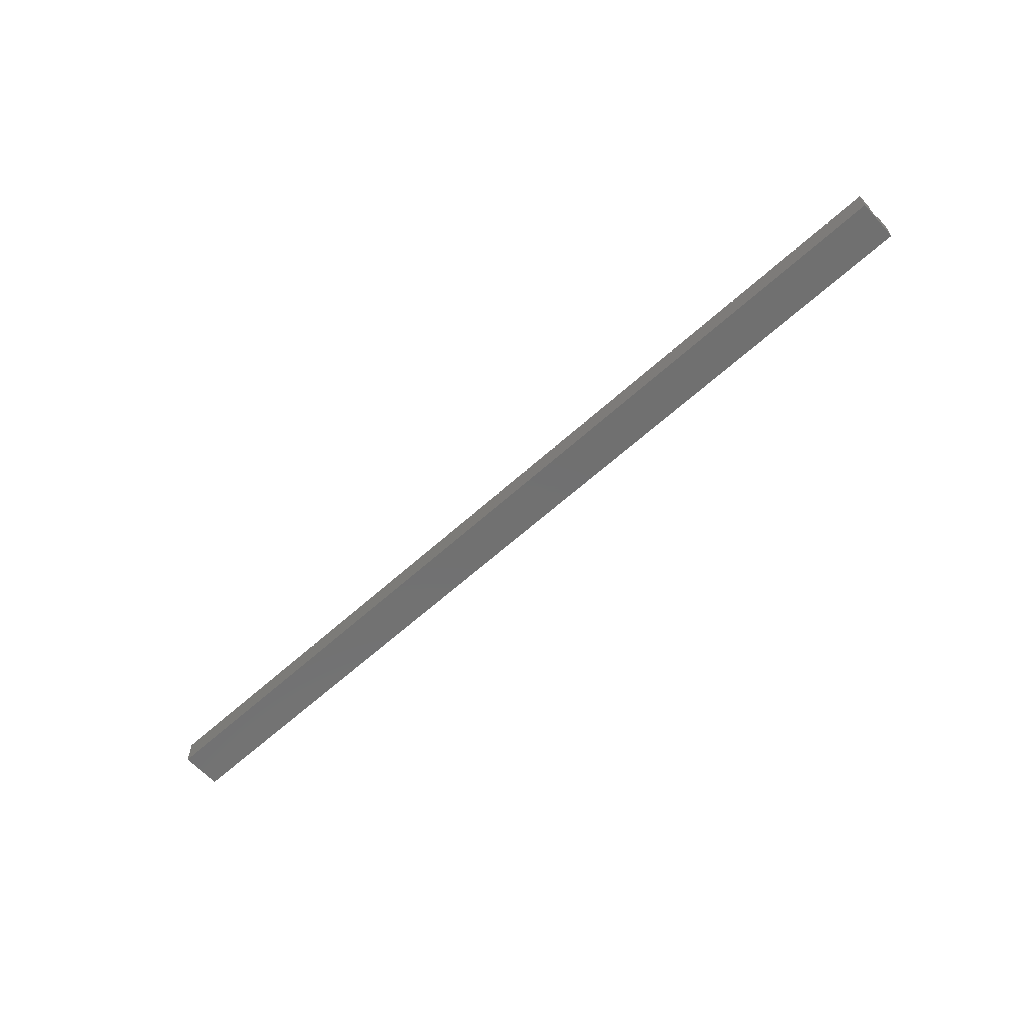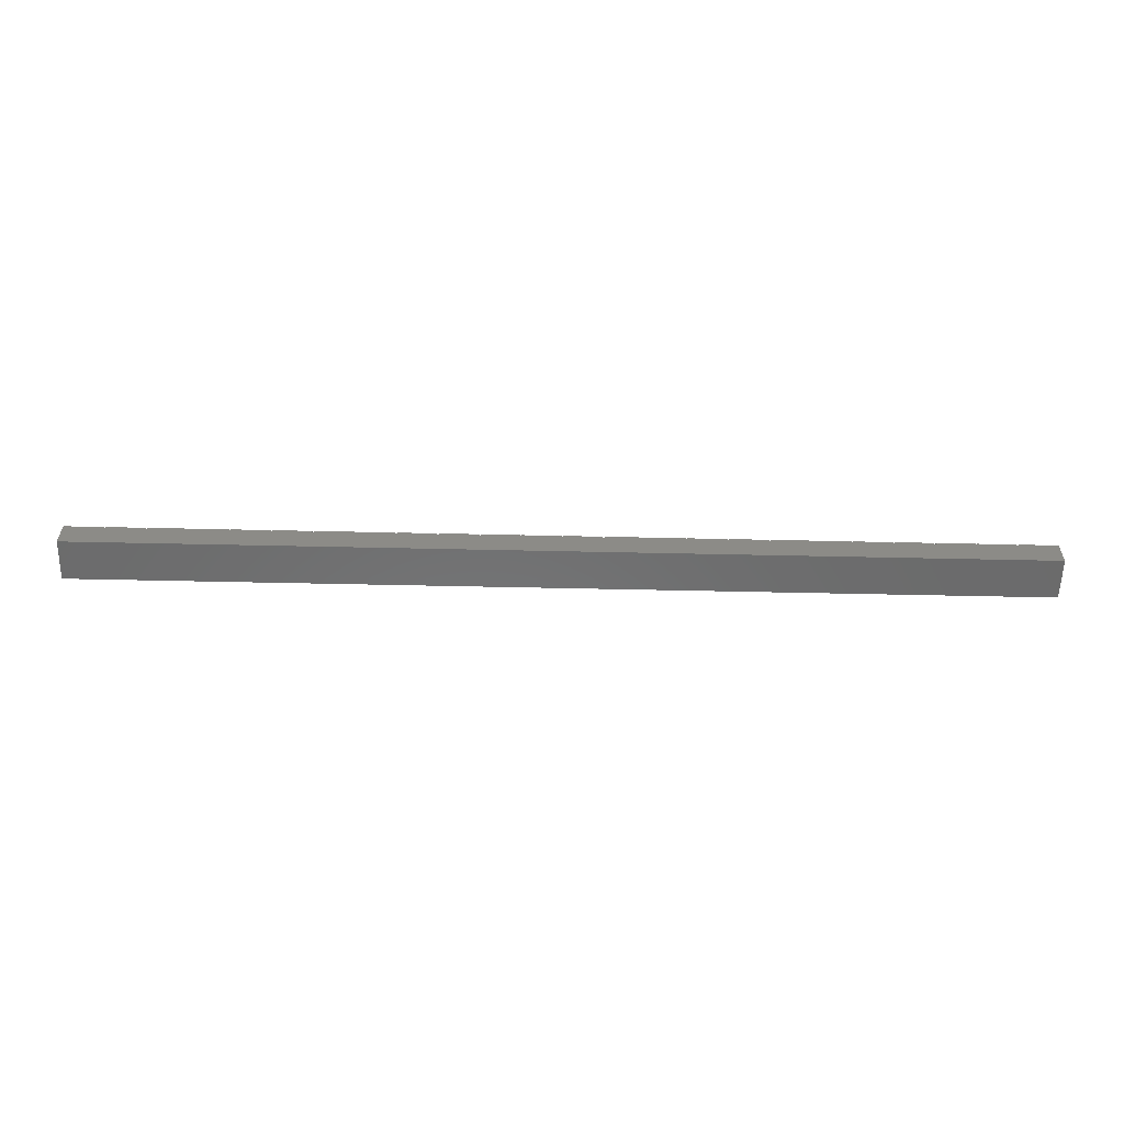
<metadata>
{"format":"stl","ext":"stl","renderer":"f3d","projection":"perspective","resolution":1024,"background":"white","views":[{"elev":-62.3,"azim":42.6,"up":"+Z"},{"elev":-57.7,"azim":178.7,"up":"+Z"}]}
</metadata>
<code>
# stl→obj: 384 verts, 764 faces
v 4.9 0 3.5
v 4.9 1.75 3.3
v 4.9 1.75 3.5
v 4.9 0 3.3
v 4.9 3.5 3.5
v 4.9 5.25 3.3
v 4.9 5.25 3.5
v 4.9 3.5 3.3
v 0 1.75 3.5
v 0 0 3.5
v 115.1 1.75 3.5
v 120 0 3.5
v 120 1.75 3.5
v 115.1 0 3.5
v 115.1 5.25 3.5
v 120 3.5 3.5
v 120 5.25 3.5
v 115.1 3.5 3.5
v 0 5.25 3.5
v 0 3.5 3.5
v 110.1 1.75 3.5
v 114.9 0 3.5
v 114.9 1.75 3.5
v 110.1 0 3.5
v 110.1 5.25 3.5
v 114.9 3.5 3.5
v 114.9 5.25 3.5
v 110.1 3.5 3.5
v 105.1 1.75 3.5
v 109.9 0 3.5
v 109.9 1.75 3.5
v 105.1 0 3.5
v 105.1 5.25 3.5
v 109.9 3.5 3.5
v 109.9 5.25 3.5
v 105.1 3.5 3.5
v 100.1 1.75 3.5
v 104.9 0 3.5
v 104.9 1.75 3.5
v 100.1 0 3.5
v 100.1 5.25 3.5
v 104.9 3.5 3.5
v 104.9 5.25 3.5
v 100.1 3.5 3.5
v 95.1 1.75 3.5
v 99.9 0 3.5
v 99.9 1.75 3.5
v 95.1 0 3.5
v 95.1 5.25 3.5
v 99.9 3.5 3.5
v 99.9 5.25 3.5
v 95.1 3.5 3.5
v 90.1 1.75 3.5
v 94.9 0 3.5
v 94.9 1.75 3.5
v 90.1 0 3.5
v 90.1 5.25 3.5
v 94.9 3.5 3.5
v 94.9 5.25 3.5
v 90.1 3.5 3.5
v 85.1 1.75 3.5
v 89.9 0 3.5
v 89.9 1.75 3.5
v 85.1 0 3.5
v 85.1 5.25 3.5
v 89.9 3.5 3.5
v 89.9 5.25 3.5
v 85.1 3.5 3.5
v 80.1 1.75 3.5
v 84.9 0 3.5
v 84.9 1.75 3.5
v 80.1 0 3.5
v 80.1 5.25 3.5
v 84.9 3.5 3.5
v 84.9 5.25 3.5
v 80.1 3.5 3.5
v 75.1 1.75 3.5
v 79.9 0 3.5
v 79.9 1.75 3.5
v 75.1 0 3.5
v 75.1 5.25 3.5
v 79.9 3.5 3.5
v 79.9 5.25 3.5
v 75.1 3.5 3.5
v 70.1 1.75 3.5
v 74.9 0 3.5
v 74.9 1.75 3.5
v 70.1 0 3.5
v 70.1 5.25 3.5
v 74.9 3.5 3.5
v 74.9 5.25 3.5
v 70.1 3.5 3.5
v 65.1 1.75 3.5
v 69.9 0 3.5
v 69.9 1.75 3.5
v 65.1 0 3.5
v 65.1 5.25 3.5
v 69.9 3.5 3.5
v 69.9 5.25 3.5
v 65.1 3.5 3.5
v 60.1 1.75 3.5
v 64.9 0 3.5
v 64.9 1.75 3.5
v 60.1 0 3.5
v 60.1 5.25 3.5
v 64.9 3.5 3.5
v 64.9 5.25 3.5
v 60.1 3.5 3.5
v 55.1 1.75 3.5
v 59.9 0 3.5
v 59.9 1.75 3.5
v 55.1 0 3.5
v 55.1 5.25 3.5
v 59.9 3.5 3.5
v 59.9 5.25 3.5
v 55.1 3.5 3.5
v 50.1 1.75 3.5
v 54.9 0 3.5
v 54.9 1.75 3.5
v 50.1 0 3.5
v 50.1 5.25 3.5
v 54.9 3.5 3.5
v 54.9 5.25 3.5
v 50.1 3.5 3.5
v 45.1 1.75 3.5
v 49.9 0 3.5
v 49.9 1.75 3.5
v 45.1 0 3.5
v 45.1 5.25 3.5
v 49.9 3.5 3.5
v 49.9 5.25 3.5
v 45.1 3.5 3.5
v 40.1 1.75 3.5
v 44.9 0 3.5
v 44.9 1.75 3.5
v 40.1 0 3.5
v 40.1 5.25 3.5
v 44.9 3.5 3.5
v 44.9 5.25 3.5
v 40.1 3.5 3.5
v 35.1 1.75 3.5
v 39.9 0 3.5
v 39.9 1.75 3.5
v 35.1 0 3.5
v 35.1 5.25 3.5
v 39.9 3.5 3.5
v 39.9 5.25 3.5
v 35.1 3.5 3.5
v 30.1 1.75 3.5
v 34.9 0 3.5
v 34.9 1.75 3.5
v 30.1 0 3.5
v 30.1 5.25 3.5
v 34.9 3.5 3.5
v 34.9 5.25 3.5
v 30.1 3.5 3.5
v 25.1 1.75 3.5
v 29.9 0 3.5
v 29.9 1.75 3.5
v 25.1 0 3.5
v 25.1 5.25 3.5
v 29.9 3.5 3.5
v 29.9 5.25 3.5
v 25.1 3.5 3.5
v 20.1 1.75 3.5
v 24.9 0 3.5
v 24.9 1.75 3.5
v 20.1 0 3.5
v 20.1 5.25 3.5
v 24.9 3.5 3.5
v 24.9 5.25 3.5
v 20.1 3.5 3.5
v 15.1 1.75 3.5
v 19.9 0 3.5
v 19.9 1.75 3.5
v 15.1 0 3.5
v 15.1 5.25 3.5
v 19.9 3.5 3.5
v 19.9 5.25 3.5
v 15.1 3.5 3.5
v 10.1 1.75 3.5
v 14.9 0 3.5
v 14.9 1.75 3.5
v 10.1 0 3.5
v 10.1 5.25 3.5
v 14.9 3.5 3.5
v 14.9 5.25 3.5
v 10.1 3.5 3.5
v 5.1 1.75 3.5
v 9.9 0 3.5
v 9.9 1.75 3.5
v 5.1 0 3.5
v 5.1 5.25 3.5
v 9.9 3.5 3.5
v 9.9 5.25 3.5
v 5.1 3.5 3.5
v 5.1 0 3.3
v 5.1 1.75 3.3
v 5.1 3.5 3.3
v 5.1 5.25 3.3
v 0 0 0
v 9.9 0 3.3
v 10.1 0 3.3
v 14.9 0 3.3
v 15.1 0 3.3
v 19.9 0 3.3
v 20.1 0 3.3
v 24.9 0 3.3
v 25.1 0 3.3
v 29.9 0 3.3
v 30.1 0 3.3
v 34.9 0 3.3
v 35.1 0 3.3
v 39.9 0 3.3
v 40.1 0 3.3
v 44.9 0 3.3
v 45.1 0 3.3
v 49.9 0 3.3
v 50.1 0 3.3
v 54.9 0 3.3
v 55.1 0 3.3
v 59.9 0 3.3
v 60.1 0 3.3
v 64.9 0 3.3
v 65.1 0 3.3
v 120 0 0
v 69.9 0 3.3
v 70.1 0 3.3
v 74.9 0 3.3
v 75.1 0 3.3
v 79.9 0 3.3
v 80.1 0 3.3
v 84.9 0 3.3
v 85.1 0 3.3
v 89.9 0 3.3
v 90.1 0 3.3
v 94.9 0 3.3
v 95.1 0 3.3
v 99.9 0 3.3
v 100.1 0 3.3
v 104.9 0 3.3
v 105.1 0 3.3
v 109.9 0 3.3
v 110.1 0 3.3
v 114.9 0 3.3
v 115.1 0 3.3
v 115.1 5.25 3.3
v 120 5.25 0
v 114.9 5.25 3.3
v 110.1 5.25 3.3
v 109.9 5.25 3.3
v 105.1 5.25 3.3
v 104.9 5.25 3.3
v 100.1 5.25 3.3
v 99.9 5.25 3.3
v 95.1 5.25 3.3
v 94.9 5.25 3.3
v 90.1 5.25 3.3
v 89.9 5.25 3.3
v 85.1 5.25 3.3
v 84.9 5.25 3.3
v 80.1 5.25 3.3
v 79.9 5.25 3.3
v 75.1 5.25 3.3
v 74.9 5.25 3.3
v 70.1 5.25 3.3
v 69.9 5.25 3.3
v 65.1 5.25 3.3
v 64.9 5.25 3.3
v 60.1 5.25 3.3
v 59.9 5.25 3.3
v 55.1 5.25 3.3
v 54.9 5.25 3.3
v 0 5.25 0
v 50.1 5.25 3.3
v 49.9 5.25 3.3
v 45.1 5.25 3.3
v 44.9 5.25 3.3
v 40.1 5.25 3.3
v 39.9 5.25 3.3
v 35.1 5.25 3.3
v 34.9 5.25 3.3
v 30.1 5.25 3.3
v 29.9 5.25 3.3
v 25.1 5.25 3.3
v 24.9 5.25 3.3
v 20.1 5.25 3.3
v 19.9 5.25 3.3
v 15.1 5.25 3.3
v 14.9 5.25 3.3
v 10.1 5.25 3.3
v 9.9 5.25 3.3
v 9.9 1.75 3.3
v 9.9 3.5 3.3
v 10.1 1.75 3.3
v 10.1 3.5 3.3
v 14.9 1.75 3.3
v 14.9 3.5 3.3
v 15.1 1.75 3.3
v 15.1 3.5 3.3
v 19.9 1.75 3.3
v 19.9 3.5 3.3
v 20.1 1.75 3.3
v 20.1 3.5 3.3
v 24.9 1.75 3.3
v 24.9 3.5 3.3
v 25.1 1.75 3.3
v 25.1 3.5 3.3
v 29.9 1.75 3.3
v 29.9 3.5 3.3
v 30.1 1.75 3.3
v 30.1 3.5 3.3
v 34.9 1.75 3.3
v 34.9 3.5 3.3
v 35.1 1.75 3.3
v 35.1 3.5 3.3
v 39.9 1.75 3.3
v 39.9 3.5 3.3
v 40.1 1.75 3.3
v 40.1 3.5 3.3
v 44.9 1.75 3.3
v 44.9 3.5 3.3
v 45.1 1.75 3.3
v 45.1 3.5 3.3
v 49.9 1.75 3.3
v 49.9 3.5 3.3
v 50.1 1.75 3.3
v 50.1 3.5 3.3
v 54.9 1.75 3.3
v 54.9 3.5 3.3
v 55.1 1.75 3.3
v 55.1 3.5 3.3
v 59.9 1.75 3.3
v 59.9 3.5 3.3
v 60.1 1.75 3.3
v 60.1 3.5 3.3
v 64.9 1.75 3.3
v 64.9 3.5 3.3
v 65.1 1.75 3.3
v 65.1 3.5 3.3
v 69.9 1.75 3.3
v 69.9 3.5 3.3
v 70.1 1.75 3.3
v 70.1 3.5 3.3
v 74.9 1.75 3.3
v 74.9 3.5 3.3
v 75.1 1.75 3.3
v 75.1 3.5 3.3
v 79.9 1.75 3.3
v 79.9 3.5 3.3
v 80.1 1.75 3.3
v 80.1 3.5 3.3
v 84.9 1.75 3.3
v 84.9 3.5 3.3
v 85.1 1.75 3.3
v 85.1 3.5 3.3
v 89.9 1.75 3.3
v 89.9 3.5 3.3
v 90.1 1.75 3.3
v 90.1 3.5 3.3
v 94.9 1.75 3.3
v 94.9 3.5 3.3
v 95.1 1.75 3.3
v 95.1 3.5 3.3
v 99.9 1.75 3.3
v 99.9 3.5 3.3
v 100.1 1.75 3.3
v 100.1 3.5 3.3
v 104.9 1.75 3.3
v 104.9 3.5 3.3
v 105.1 1.75 3.3
v 105.1 3.5 3.3
v 109.9 1.75 3.3
v 109.9 3.5 3.3
v 110.1 1.75 3.3
v 110.1 3.5 3.3
v 114.9 1.75 3.3
v 114.9 3.5 3.3
v 115.1 1.75 3.3
v 115.1 3.5 3.3
v 0 3.5 1.75
v 0 1.75 1.75
v 120 1.75 1.75
v 120 3.5 1.75
f 1 2 3
f 2 1 4
f 5 6 7
f 6 5 8
f 9 1 3
f 1 9 10
f 11 12 13
f 12 11 14
f 15 16 17
f 16 15 18
f 19 5 7
f 5 19 20
f 21 22 23
f 22 21 24
f 25 26 27
f 26 25 28
f 29 30 31
f 30 29 32
f 33 34 35
f 34 33 36
f 37 38 39
f 38 37 40
f 41 42 43
f 42 41 44
f 45 46 47
f 46 45 48
f 49 50 51
f 50 49 52
f 53 54 55
f 54 53 56
f 57 58 59
f 58 57 60
f 61 62 63
f 62 61 64
f 65 66 67
f 66 65 68
f 69 70 71
f 70 69 72
f 73 74 75
f 74 73 76
f 77 78 79
f 78 77 80
f 81 82 83
f 82 81 84
f 85 86 87
f 86 85 88
f 89 90 91
f 90 89 92
f 93 94 95
f 94 93 96
f 97 98 99
f 98 97 100
f 101 102 103
f 102 101 104
f 105 106 107
f 106 105 108
f 109 110 111
f 110 109 112
f 113 114 115
f 114 113 116
f 117 118 119
f 118 117 120
f 121 122 123
f 122 121 124
f 125 126 127
f 126 125 128
f 129 130 131
f 130 129 132
f 133 134 135
f 134 133 136
f 137 138 139
f 138 137 140
f 141 142 143
f 142 141 144
f 145 146 147
f 146 145 148
f 149 150 151
f 150 149 152
f 153 154 155
f 154 153 156
f 157 158 159
f 158 157 160
f 161 162 163
f 162 161 164
f 165 166 167
f 166 165 168
f 169 170 171
f 170 169 172
f 173 174 175
f 174 173 176
f 177 178 179
f 178 177 180
f 181 182 183
f 182 181 184
f 185 186 187
f 186 185 188
f 189 190 191
f 190 189 192
f 193 194 195
f 194 193 196
f 197 189 198
f 189 197 192
f 199 193 200
f 193 199 196
f 6 199 200
f 199 6 8
f 2 197 198
f 197 2 4
f 10 4 1
f 201 197 4
f 197 201 202
f 202 201 203
f 203 201 204
f 204 201 205
f 205 201 206
f 206 201 207
f 207 201 208
f 208 201 209
f 209 201 210
f 210 201 211
f 211 201 212
f 212 201 213
f 213 201 214
f 214 201 215
f 215 201 216
f 216 201 217
f 217 201 218
f 218 201 219
f 219 201 220
f 220 201 221
f 221 201 222
f 222 201 223
f 223 201 224
f 224 201 225
f 226 225 201
f 225 226 227
f 227 226 228
f 228 226 229
f 229 226 230
f 230 226 231
f 231 226 232
f 232 226 233
f 233 226 234
f 234 226 235
f 235 226 236
f 236 226 237
f 237 226 238
f 238 226 239
f 239 226 240
f 240 226 241
f 241 226 242
f 242 226 243
f 243 226 244
f 244 226 245
f 201 4 10
f 197 190 192
f 190 197 202
f 203 182 184
f 182 203 204
f 205 174 176
f 174 205 206
f 207 166 168
f 166 207 208
f 209 158 160
f 158 209 210
f 211 150 152
f 150 211 212
f 213 142 144
f 142 213 214
f 215 134 136
f 134 215 216
f 217 126 128
f 126 217 218
f 219 118 120
f 118 219 220
f 221 110 112
f 110 221 222
f 223 102 104
f 102 223 224
f 225 94 96
f 94 225 227
f 228 86 88
f 86 228 229
f 230 78 80
f 78 230 231
f 232 70 72
f 70 232 233
f 234 62 64
f 62 234 235
f 236 54 56
f 54 236 237
f 238 46 48
f 46 238 239
f 240 38 40
f 38 240 241
f 242 30 32
f 30 242 243
f 244 22 24
f 22 244 245
f 246 12 14
f 246 226 12
f 245 226 246
f 17 247 15
f 248 249 247
f 249 248 250
f 250 248 251
f 251 248 252
f 252 248 253
f 253 248 254
f 254 248 255
f 255 248 256
f 256 248 257
f 257 248 258
f 258 248 259
f 259 248 260
f 260 248 261
f 261 248 262
f 262 248 263
f 263 248 264
f 264 248 265
f 265 248 266
f 266 248 267
f 267 248 268
f 268 248 269
f 269 248 270
f 270 248 271
f 271 248 272
f 272 248 273
f 274 273 248
f 273 274 275
f 275 274 276
f 276 274 277
f 277 274 278
f 278 274 279
f 279 274 280
f 280 274 281
f 281 274 282
f 282 274 283
f 283 274 284
f 284 274 285
f 285 274 286
f 286 274 287
f 287 274 288
f 288 274 289
f 289 274 290
f 290 274 291
f 291 274 292
f 292 274 200
f 248 247 17
f 249 25 27
f 25 249 250
f 251 33 35
f 33 251 252
f 253 41 43
f 41 253 254
f 255 49 51
f 49 255 256
f 257 57 59
f 57 257 258
f 259 65 67
f 65 259 260
f 261 73 75
f 73 261 262
f 263 81 83
f 81 263 264
f 265 89 91
f 89 265 266
f 267 97 99
f 97 267 268
f 269 105 107
f 105 269 270
f 271 113 115
f 113 271 272
f 273 121 123
f 121 273 275
f 276 129 131
f 129 276 277
f 278 137 139
f 137 278 279
f 280 145 147
f 145 280 281
f 282 153 155
f 153 282 283
f 284 161 163
f 161 284 285
f 286 169 171
f 169 286 287
f 288 177 179
f 177 288 289
f 290 185 187
f 185 290 291
f 292 193 195
f 193 292 200
f 6 19 7
f 6 274 19
f 200 274 6
f 190 293 191
f 293 190 202
f 194 292 195
f 292 194 294
f 203 181 295
f 181 203 184
f 296 185 291
f 185 296 188
f 292 296 291
f 296 292 294
f 293 203 295
f 203 293 202
f 182 297 183
f 297 182 204
f 186 290 187
f 290 186 298
f 205 173 299
f 173 205 176
f 300 177 289
f 177 300 180
f 290 300 289
f 300 290 298
f 297 205 299
f 205 297 204
f 174 301 175
f 301 174 206
f 178 288 179
f 288 178 302
f 207 165 303
f 165 207 168
f 304 169 287
f 169 304 172
f 288 304 287
f 304 288 302
f 301 207 303
f 207 301 206
f 166 305 167
f 305 166 208
f 170 286 171
f 286 170 306
f 209 157 307
f 157 209 160
f 308 161 285
f 161 308 164
f 286 308 285
f 308 286 306
f 305 209 307
f 209 305 208
f 158 309 159
f 309 158 210
f 162 284 163
f 284 162 310
f 211 149 311
f 149 211 152
f 312 153 283
f 153 312 156
f 284 312 283
f 312 284 310
f 309 211 311
f 211 309 210
f 150 313 151
f 313 150 212
f 154 282 155
f 282 154 314
f 213 141 315
f 141 213 144
f 316 145 281
f 145 316 148
f 282 316 281
f 316 282 314
f 313 213 315
f 213 313 212
f 142 317 143
f 317 142 214
f 146 280 147
f 280 146 318
f 215 133 319
f 133 215 136
f 320 137 279
f 137 320 140
f 280 320 279
f 320 280 318
f 317 215 319
f 215 317 214
f 134 321 135
f 321 134 216
f 138 278 139
f 278 138 322
f 217 125 323
f 125 217 128
f 324 129 277
f 129 324 132
f 278 324 277
f 324 278 322
f 321 217 323
f 217 321 216
f 126 325 127
f 325 126 218
f 130 276 131
f 276 130 326
f 219 117 327
f 117 219 120
f 328 121 275
f 121 328 124
f 276 328 275
f 328 276 326
f 325 219 327
f 219 325 218
f 118 329 119
f 329 118 220
f 122 273 123
f 273 122 330
f 221 109 331
f 109 221 112
f 332 113 272
f 113 332 116
f 273 332 272
f 332 273 330
f 329 221 331
f 221 329 220
f 110 333 111
f 333 110 222
f 114 271 115
f 271 114 334
f 223 101 335
f 101 223 104
f 336 105 270
f 105 336 108
f 271 336 270
f 336 271 334
f 333 223 335
f 223 333 222
f 102 337 103
f 337 102 224
f 106 269 107
f 269 106 338
f 225 93 339
f 93 225 96
f 340 97 268
f 97 340 100
f 269 340 268
f 340 269 338
f 337 225 339
f 225 337 224
f 94 341 95
f 341 94 227
f 98 267 99
f 267 98 342
f 228 85 343
f 85 228 88
f 344 89 266
f 89 344 92
f 267 344 266
f 344 267 342
f 341 228 343
f 228 341 227
f 86 345 87
f 345 86 229
f 90 265 91
f 265 90 346
f 230 77 347
f 77 230 80
f 348 81 264
f 81 348 84
f 265 348 264
f 348 265 346
f 345 230 347
f 230 345 229
f 78 349 79
f 349 78 231
f 82 263 83
f 263 82 350
f 232 69 351
f 69 232 72
f 352 73 262
f 73 352 76
f 263 352 262
f 352 263 350
f 349 232 351
f 232 349 231
f 70 353 71
f 353 70 233
f 74 261 75
f 261 74 354
f 234 61 355
f 61 234 64
f 356 65 260
f 65 356 68
f 261 356 260
f 356 261 354
f 353 234 355
f 234 353 233
f 62 357 63
f 357 62 235
f 66 259 67
f 259 66 358
f 236 53 359
f 53 236 56
f 360 57 258
f 57 360 60
f 259 360 258
f 360 259 358
f 357 236 359
f 236 357 235
f 54 361 55
f 361 54 237
f 58 257 59
f 257 58 362
f 238 45 363
f 45 238 48
f 364 49 256
f 49 364 52
f 257 364 256
f 364 257 362
f 361 238 363
f 238 361 237
f 46 365 47
f 365 46 239
f 50 255 51
f 255 50 366
f 240 37 367
f 37 240 40
f 368 41 254
f 41 368 44
f 255 368 254
f 368 255 366
f 365 240 367
f 240 365 239
f 38 369 39
f 369 38 241
f 42 253 43
f 253 42 370
f 242 29 371
f 29 242 32
f 372 33 252
f 33 372 36
f 253 372 252
f 372 253 370
f 369 242 371
f 242 369 241
f 30 373 31
f 373 30 243
f 34 251 35
f 251 34 374
f 244 21 375
f 21 244 24
f 376 25 250
f 25 376 28
f 251 376 250
f 376 251 374
f 373 244 375
f 244 373 243
f 22 377 23
f 377 22 245
f 26 249 27
f 249 26 378
f 246 11 379
f 11 246 14
f 380 15 247
f 15 380 18
f 249 380 247
f 380 249 378
f 377 246 379
f 246 377 245
f 274 381 19
f 274 382 381
f 201 382 274
f 10 382 201
f 382 10 9
f 19 381 20
f 13 12 383
f 384 17 16
f 17 384 248
f 383 248 384
f 383 226 248
f 226 383 12
f 201 248 226
f 248 201 274
f 20 8 5
f 381 199 8
f 199 381 294
f 294 381 296
f 296 381 298
f 298 381 300
f 300 381 302
f 302 381 304
f 304 381 306
f 306 381 308
f 308 381 310
f 310 381 312
f 312 381 314
f 314 381 316
f 316 381 318
f 318 381 320
f 320 381 322
f 322 381 324
f 324 381 326
f 326 381 328
f 328 381 330
f 330 381 332
f 332 381 334
f 334 381 336
f 336 381 338
f 338 381 340
f 340 381 342
f 342 381 344
f 384 344 381
f 344 384 346
f 346 384 348
f 348 384 350
f 350 384 352
f 352 384 354
f 354 384 356
f 356 384 358
f 358 384 360
f 360 384 362
f 362 384 364
f 364 384 366
f 366 384 368
f 368 384 370
f 370 384 372
f 372 384 374
f 374 384 376
f 376 384 378
f 381 8 20
f 199 194 196
f 194 199 294
f 296 186 188
f 186 296 298
f 300 178 180
f 178 300 302
f 304 170 172
f 170 304 306
f 308 162 164
f 162 308 310
f 312 154 156
f 154 312 314
f 316 146 148
f 146 316 318
f 320 138 140
f 138 320 322
f 324 130 132
f 130 324 326
f 328 122 124
f 122 328 330
f 332 114 116
f 114 332 334
f 336 106 108
f 106 336 338
f 340 98 100
f 98 340 342
f 344 90 92
f 90 344 346
f 348 82 84
f 82 348 350
f 352 74 76
f 74 352 354
f 356 66 68
f 66 356 358
f 360 58 60
f 58 360 362
f 364 50 52
f 50 364 366
f 368 42 44
f 42 368 370
f 372 34 36
f 34 372 374
f 376 26 28
f 26 376 378
f 380 16 18
f 380 384 16
f 378 384 380
f 381 383 384
f 383 381 382
f 13 379 11
f 383 377 379
f 377 383 375
f 375 383 373
f 373 383 371
f 371 383 369
f 369 383 367
f 367 383 365
f 365 383 363
f 363 383 361
f 361 383 359
f 359 383 357
f 357 383 355
f 355 383 353
f 353 383 351
f 351 383 349
f 349 383 347
f 347 383 345
f 345 383 343
f 343 383 341
f 341 383 339
f 339 383 337
f 337 383 335
f 335 383 333
f 333 383 331
f 331 383 329
f 329 383 327
f 327 383 325
f 382 325 383
f 325 382 323
f 323 382 321
f 321 382 319
f 319 382 317
f 317 382 315
f 315 382 313
f 313 382 311
f 311 382 309
f 309 382 307
f 307 382 305
f 305 382 303
f 303 382 301
f 301 382 299
f 299 382 297
f 297 382 295
f 295 382 293
f 293 382 198
f 383 379 13
f 377 21 23
f 21 377 375
f 373 29 31
f 29 373 371
f 369 37 39
f 37 369 367
f 365 45 47
f 45 365 363
f 361 53 55
f 53 361 359
f 357 61 63
f 61 357 355
f 353 69 71
f 69 353 351
f 349 77 79
f 77 349 347
f 345 85 87
f 85 345 343
f 341 93 95
f 93 341 339
f 337 101 103
f 101 337 335
f 333 109 111
f 109 333 331
f 329 117 119
f 117 329 327
f 325 125 127
f 125 325 323
f 321 133 135
f 133 321 319
f 317 141 143
f 141 317 315
f 313 149 151
f 149 313 311
f 309 157 159
f 157 309 307
f 305 165 167
f 165 305 303
f 301 173 175
f 173 301 299
f 297 181 183
f 181 297 295
f 293 189 191
f 189 293 198
f 2 9 3
f 2 382 9
f 198 382 2

</code>
